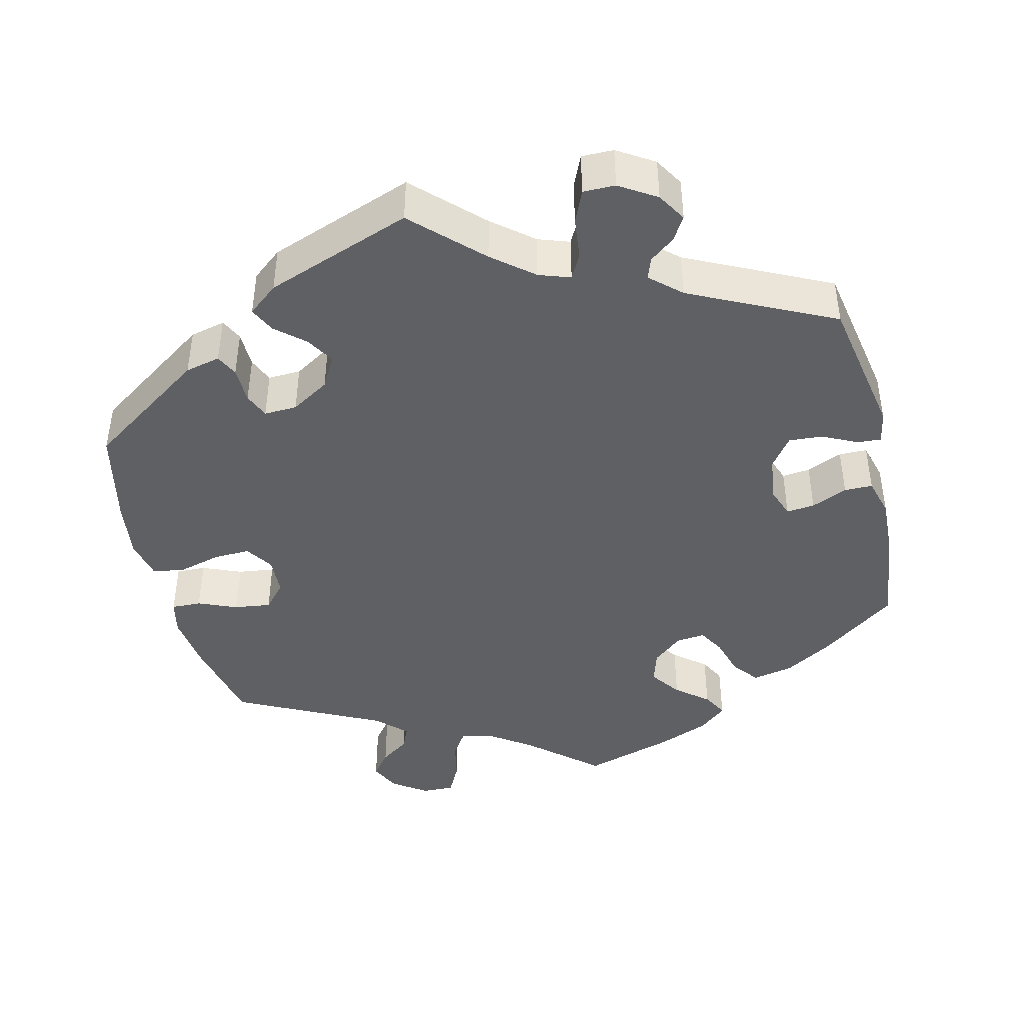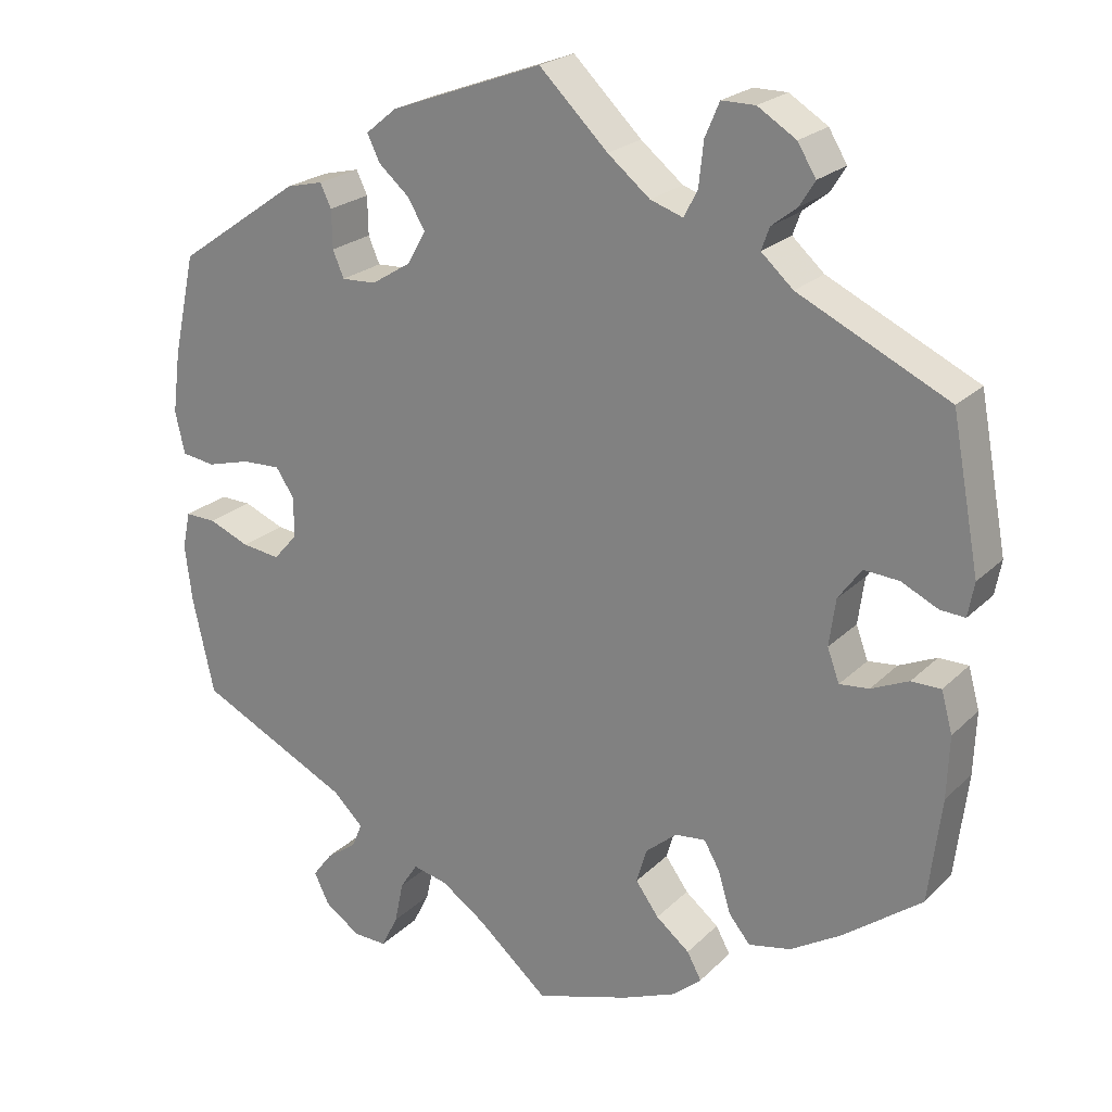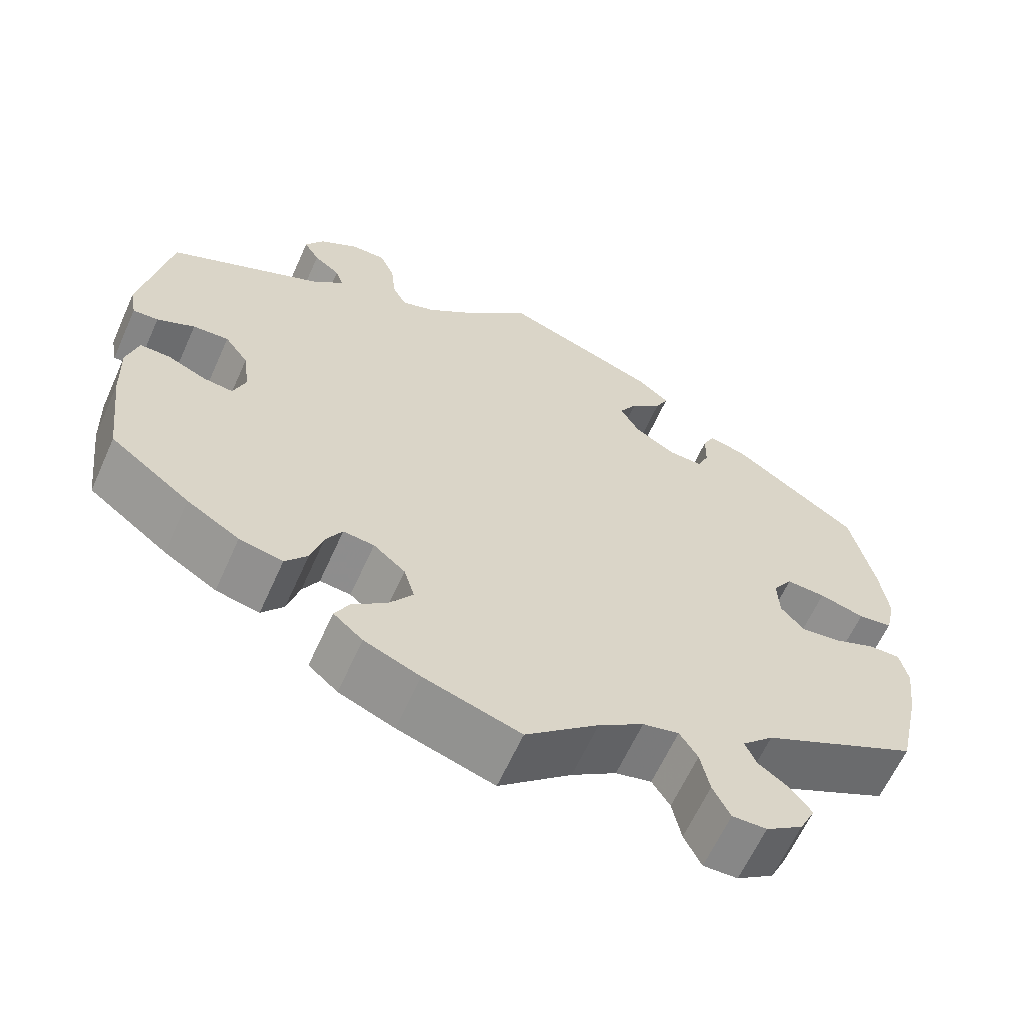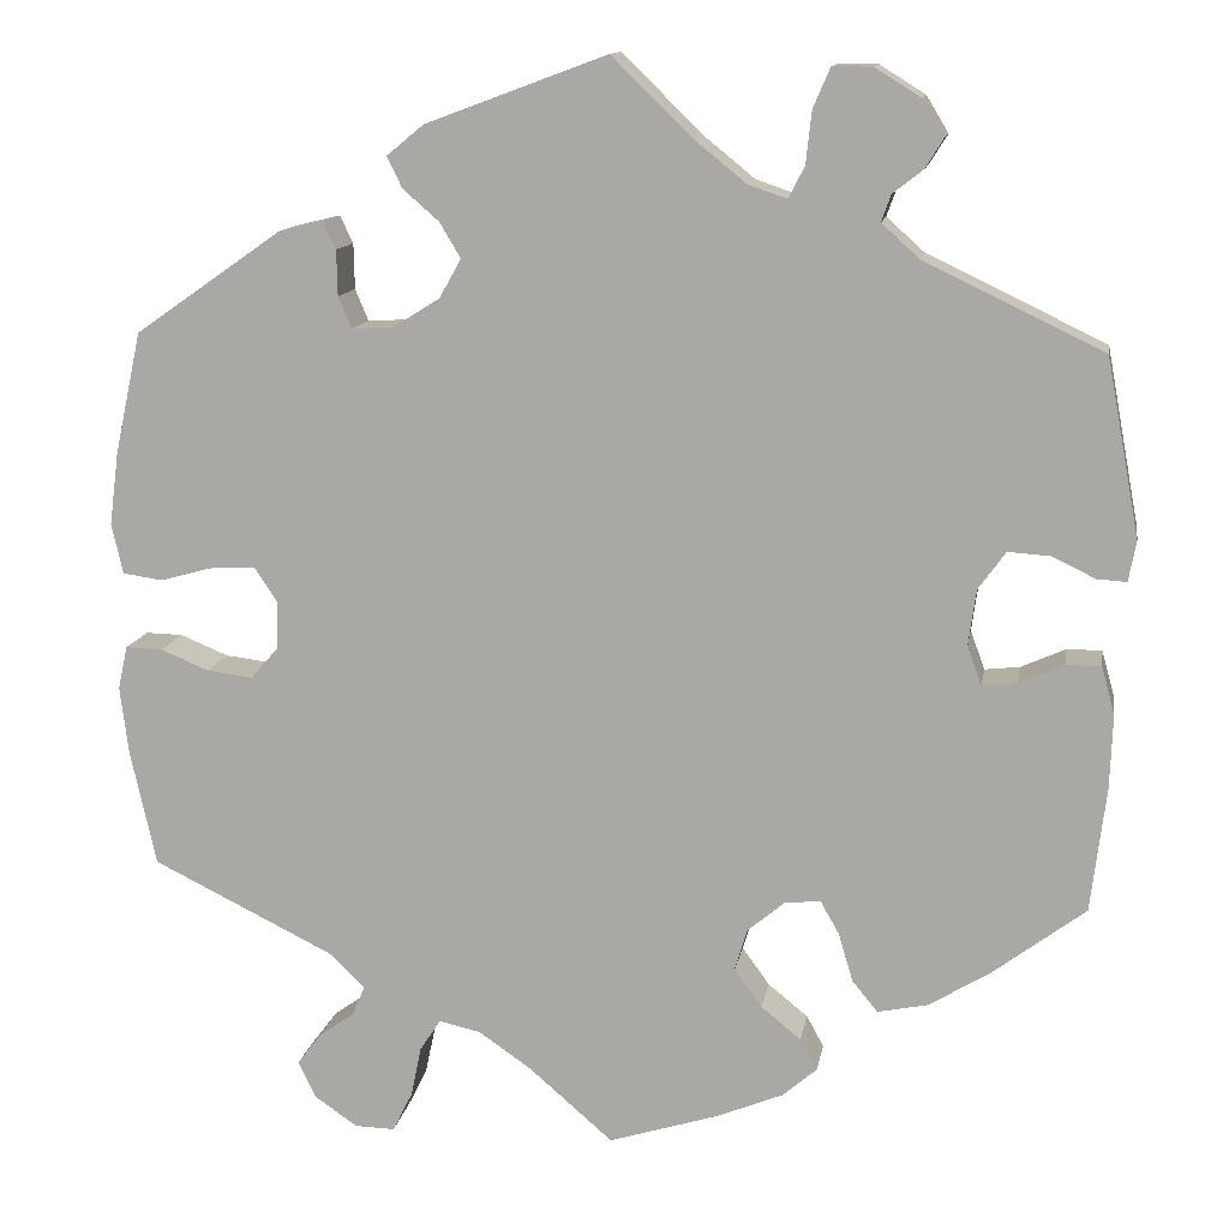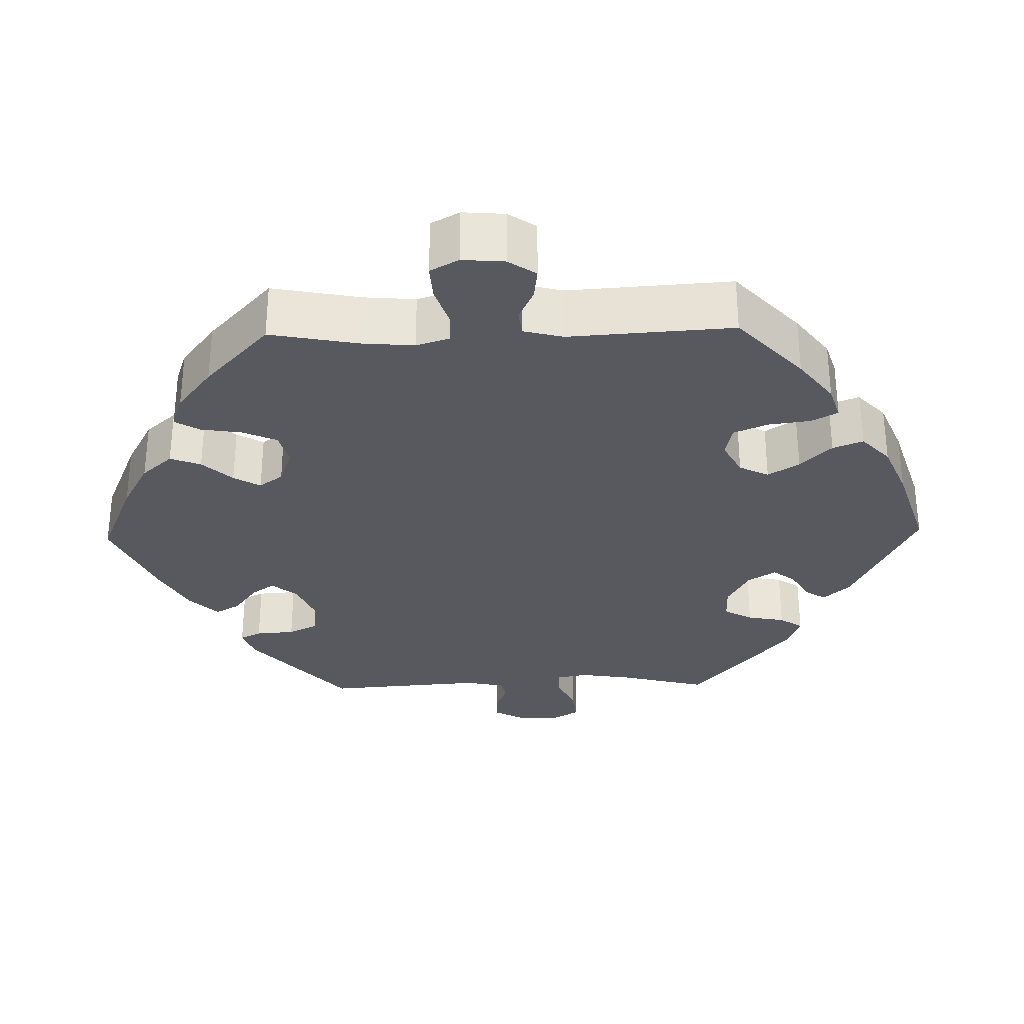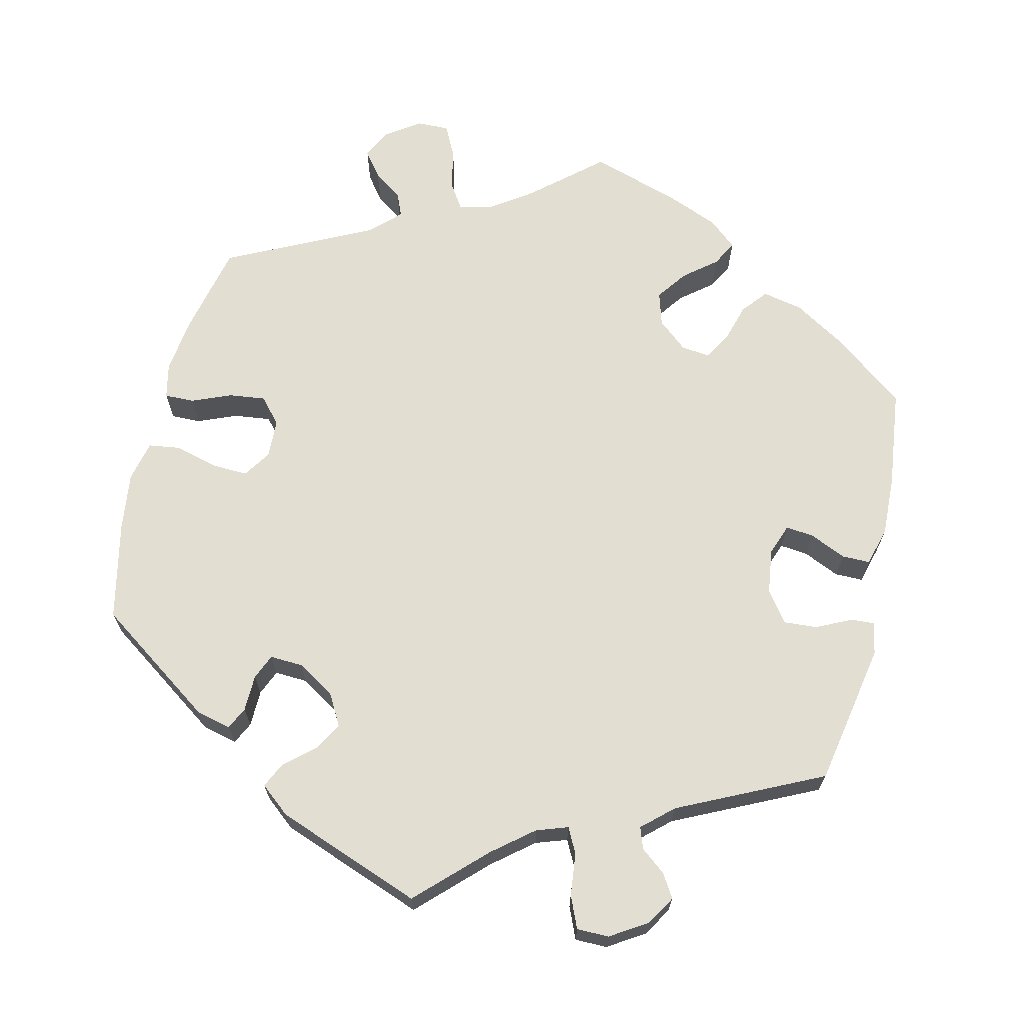
<metadata>
{"format":"obj","ext":"obj","renderer":"f3d","projection":"perspective","resolution":1024,"background":"white","views":[{"elev":-43.2,"azim":13.3,"up":"+Y"},{"elev":22.7,"azim":32.4,"up":"+Z"},{"elev":-63.0,"azim":155.8,"up":"+Z"},{"elev":12.7,"azim":9.6,"up":"+Z"},{"elev":-30.3,"azim":-148.6,"up":"+Y"},{"elev":67.5,"azim":13.3,"up":"+Y"}]}
</metadata>
<code>
v -0.346 0.07 0.397
v -0.3 0.07 0.408
v -0.286 0.07 0.379
v -0.285 0.07 0.331
v -0.271 0.07 0.298
v -0.228 0.07 0.3
v -0.178 0.07 0.331
v -0.155 0.07 0.372
v -0.177 0.07 0.409
v -0.215 0.07 0.442
v -0.231 0.07 0.475
v -0.192 0.07 0.507
v -0.001 0.07 0.578
v 0.085 0.07 0.494
v 0.138 0.07 0.451
v 0.179 0.07 0.437
v 0.196 0.07 0.47
v 0.202 0.07 0.525
v 0.22 0.07 0.567
v 0.262 0.07 0.567
v 0.31 0.07 0.537
v 0.333 0.07 0.499
v 0.314 0.07 0.468
v 0.282 0.07 0.443
v 0.272 0.07 0.415
v 0.312 0.07 0.379
v 0.5 0.07 0.289
v 0.535 0.07 0.102
v 0.527 0.07 0.059
v 0.496 0.07 0.061
v 0.45 0.07 0.083
v 0.406 0.07 0.086
v 0.377 0.07 0.046
v 0.369 0.07 -0.013
v 0.384 0.07 -0.054
v 0.421 0.07 -0.05
v 0.468 0.07 -0.029
v 0.505 0.07 -0.029
v 0.519 0.07 -0.08
v 0.516 0.07 -0.158
v 0.5 0.07 -0.289
v 0.402 0.07 -0.363
v 0.338 0.07 -0.402
v 0.285 0.07 -0.413
v 0.258 0.07 -0.38
v 0.243 0.07 -0.329
v 0.223 0.07 -0.294
v 0.185 0.07 -0.298
v 0.146 0.07 -0.331
v 0.133 0.07 -0.375
v 0.162 0.07 -0.415
v 0.204 0.07 -0.449
v 0.222 0.07 -0.482
v 0.186 0.07 -0.513
v 0.118 0.07 -0.541
v 0 0.07 -0.578
v -0.089 0.07 -0.501
v -0.144 0.07 -0.463
v -0.188 0.07 -0.453
v -0.21 0.07 -0.487
v -0.221 0.07 -0.54
v -0.242 0.07 -0.582
v -0.284 0.07 -0.581
v -0.329 0.07 -0.55
v -0.348 0.07 -0.511
v -0.323 0.07 -0.478
v -0.285 0.07 -0.451
v -0.272 0.07 -0.42
v -0.31 0.07 -0.383
v -0.501 0.07 -0.289
v -0.528 0.07 -0.168
v -0.537 0.07 -0.096
v -0.527 0.07 -0.05
v -0.488 0.07 -0.051
v -0.437 0.07 -0.072
v -0.389 0.07 -0.078
v -0.36 0.07 -0.045
v -0.358 0.07 0.006
v -0.382 0.07 0.042
v -0.43 0.07 0.04
v -0.485 0.07 0.025
v -0.527 0.07 0.031
v -0.539 0.07 0.084
v -0.529 0.07 0.161
v -0.501 0.07 0.289
v -0.346 0 0.397
v -0.3 0 0.408
v -0.286 0 0.379
v -0.285 0 0.331
v -0.271 0 0.298
v -0.228 0 0.3
v -0.178 0 0.331
v -0.155 0 0.372
v -0.177 0 0.409
v -0.215 0 0.442
v -0.231 0 0.475
v -0.192 0 0.507
v -0.001 0 0.578
v 0.085 0 0.494
v 0.138 0 0.451
v 0.179 0 0.437
v 0.196 0 0.47
v 0.202 0 0.525
v 0.22 0 0.567
v 0.262 0 0.567
v 0.31 0 0.537
v 0.333 0 0.499
v 0.314 0 0.468
v 0.282 0 0.443
v 0.272 0 0.415
v 0.312 0 0.379
v 0.5 0 0.289
v 0.535 0 0.102
v 0.527 0 0.059
v 0.496 0 0.061
v 0.45 0 0.083
v 0.406 0 0.086
v 0.377 0 0.046
v 0.369 0 -0.013
v 0.384 0 -0.054
v 0.421 0 -0.05
v 0.468 0 -0.029
v 0.505 0 -0.029
v 0.519 0 -0.08
v 0.516 0 -0.158
v 0.5 0 -0.289
v 0.402 0 -0.363
v 0.338 0 -0.402
v 0.285 0 -0.413
v 0.258 0 -0.38
v 0.243 0 -0.329
v 0.223 0 -0.294
v 0.185 0 -0.298
v 0.146 0 -0.331
v 0.133 0 -0.375
v 0.162 0 -0.415
v 0.204 0 -0.449
v 0.222 0 -0.482
v 0.186 0 -0.513
v 0.118 0 -0.541
v 0 0 -0.578
v -0.089 0 -0.501
v -0.144 0 -0.463
v -0.188 0 -0.453
v -0.21 0 -0.487
v -0.221 0 -0.54
v -0.242 0 -0.582
v -0.284 0 -0.581
v -0.329 0 -0.55
v -0.348 0 -0.511
v -0.323 0 -0.478
v -0.285 0 -0.451
v -0.272 0 -0.42
v -0.31 0 -0.383
v -0.501 0 -0.289
v -0.528 0 -0.168
v -0.537 0 -0.096
v -0.527 0 -0.05
v -0.488 0 -0.051
v -0.437 0 -0.072
v -0.389 0 -0.078
v -0.36 0 -0.045
v -0.358 0 0.006
v -0.382 0 0.042
v -0.43 0 0.04
v -0.485 0 0.025
v -0.527 0 0.031
v -0.539 0 0.084
v -0.529 0 0.161
v -0.501 0 0.289
f 80 81 82 83
f 79 80 83 84
f 72 73 74 75
f 72 75 76
f 69 70 71 72
f 68 69 72 76
f 64 65 66 67
f 62 63 64 67
f 60 61 62 67
f 59 60 67 68
f 58 59 68 76
f 54 55 56 57
f 51 52 53 54
f 50 51 54 57
f 49 50 57 58
f 43 44 45 46
f 43 46 47
f 42 43 47
f 41 42 47
f 40 41 47
f 39 40 47 48
f 36 37 38 39
f 35 36 39 48
f 28 29 30 31
f 26 27 28 31
f 25 26 31 32
f 21 22 23 24
f 21 24 25
f 20 21 25
f 17 18 19 20
f 16 17 20 25
f 11 12 13 14
f 9 10 11 14
f 8 9 14 15
f 7 8 15 16
f 1 2 3 4
f 1 4 5
f 79 84 85 1
f 49 58 76 77
f 49 77 78
f 34 35 48 49
f 33 34 49 78
f 6 7 16 25
f 6 25 32 33
f 78 79 1 5
f 5 6 33 78
f 168 167 166 165
f 169 168 165 164
f 160 159 158 157
f 161 160 157
f 157 156 155 154
f 161 157 154 153
f 152 151 150 149
f 152 149 148 147
f 152 147 146 145
f 153 152 145 144
f 161 153 144 143
f 142 141 140 139
f 139 138 137 136
f 142 139 136 135
f 143 142 135 134
f 131 130 129 128
f 132 131 128
f 132 128 127
f 132 127 126
f 132 126 125
f 133 132 125 124
f 124 123 122 121
f 133 124 121 120
f 116 115 114 113
f 116 113 112 111
f 117 116 111 110
f 109 108 107 106
f 110 109 106
f 110 106 105
f 105 104 103 102
f 110 105 102 101
f 99 98 97 96
f 99 96 95 94
f 100 99 94 93
f 101 100 93 92
f 89 88 87 86
f 90 89 86
f 86 170 169 164
f 162 161 143 134
f 163 162 134
f 134 133 120 119
f 163 134 119 118
f 110 101 92 91
f 118 117 110 91
f 90 86 164 163
f 163 118 91 90
f 1 86 87 2
f 2 87 88 3
f 3 88 89 4
f 4 89 90 5
f 5 90 91 6
f 6 91 92 7
f 7 92 93 8
f 8 93 94 9
f 9 94 95 10
f 10 95 96 11
f 11 96 97 12
f 12 97 98 13
f 13 98 99 14
f 14 99 100 15
f 15 100 101 16
f 16 101 102 17
f 17 102 103 18
f 18 103 104 19
f 19 104 105 20
f 20 105 106 21
f 21 106 107 22
f 22 107 108 23
f 23 108 109 24
f 24 109 110 25
f 25 110 111 26
f 26 111 112 27
f 27 112 113 28
f 28 113 114 29
f 29 114 115 30
f 30 115 116 31
f 31 116 117 32
f 32 117 118 33
f 33 118 119 34
f 34 119 120 35
f 35 120 121 36
f 36 121 122 37
f 37 122 123 38
f 38 123 124 39
f 39 124 125 40
f 40 125 126 41
f 41 126 127 42
f 42 127 128 43
f 43 128 129 44
f 44 129 130 45
f 45 130 131 46
f 46 131 132 47
f 47 132 133 48
f 48 133 134 49
f 49 134 135 50
f 50 135 136 51
f 51 136 137 52
f 52 137 138 53
f 53 138 139 54
f 54 139 140 55
f 55 140 141 56
f 56 141 142 57
f 57 142 143 58
f 58 143 144 59
f 59 144 145 60
f 60 145 146 61
f 61 146 147 62
f 62 147 148 63
f 63 148 149 64
f 64 149 150 65
f 65 150 151 66
f 66 151 152 67
f 67 152 153 68
f 68 153 154 69
f 69 154 155 70
f 70 155 156 71
f 71 156 157 72
f 72 157 158 73
f 73 158 159 74
f 74 159 160 75
f 75 160 161 76
f 76 161 162 77
f 77 162 163 78
f 78 163 164 79
f 79 164 165 80
f 80 165 166 81
f 81 166 167 82
f 82 167 168 83
f 83 168 169 84
f 84 169 170 85
f 85 170 86 1

</code>
